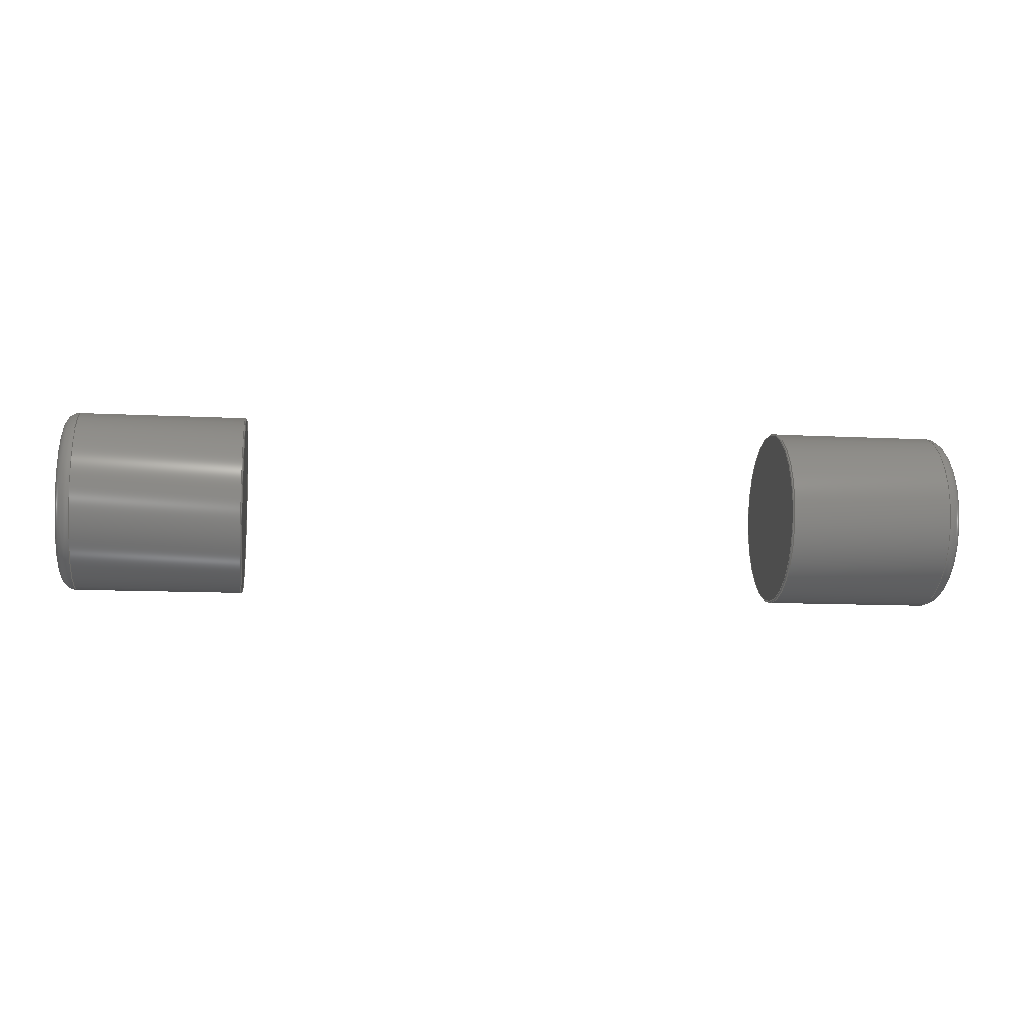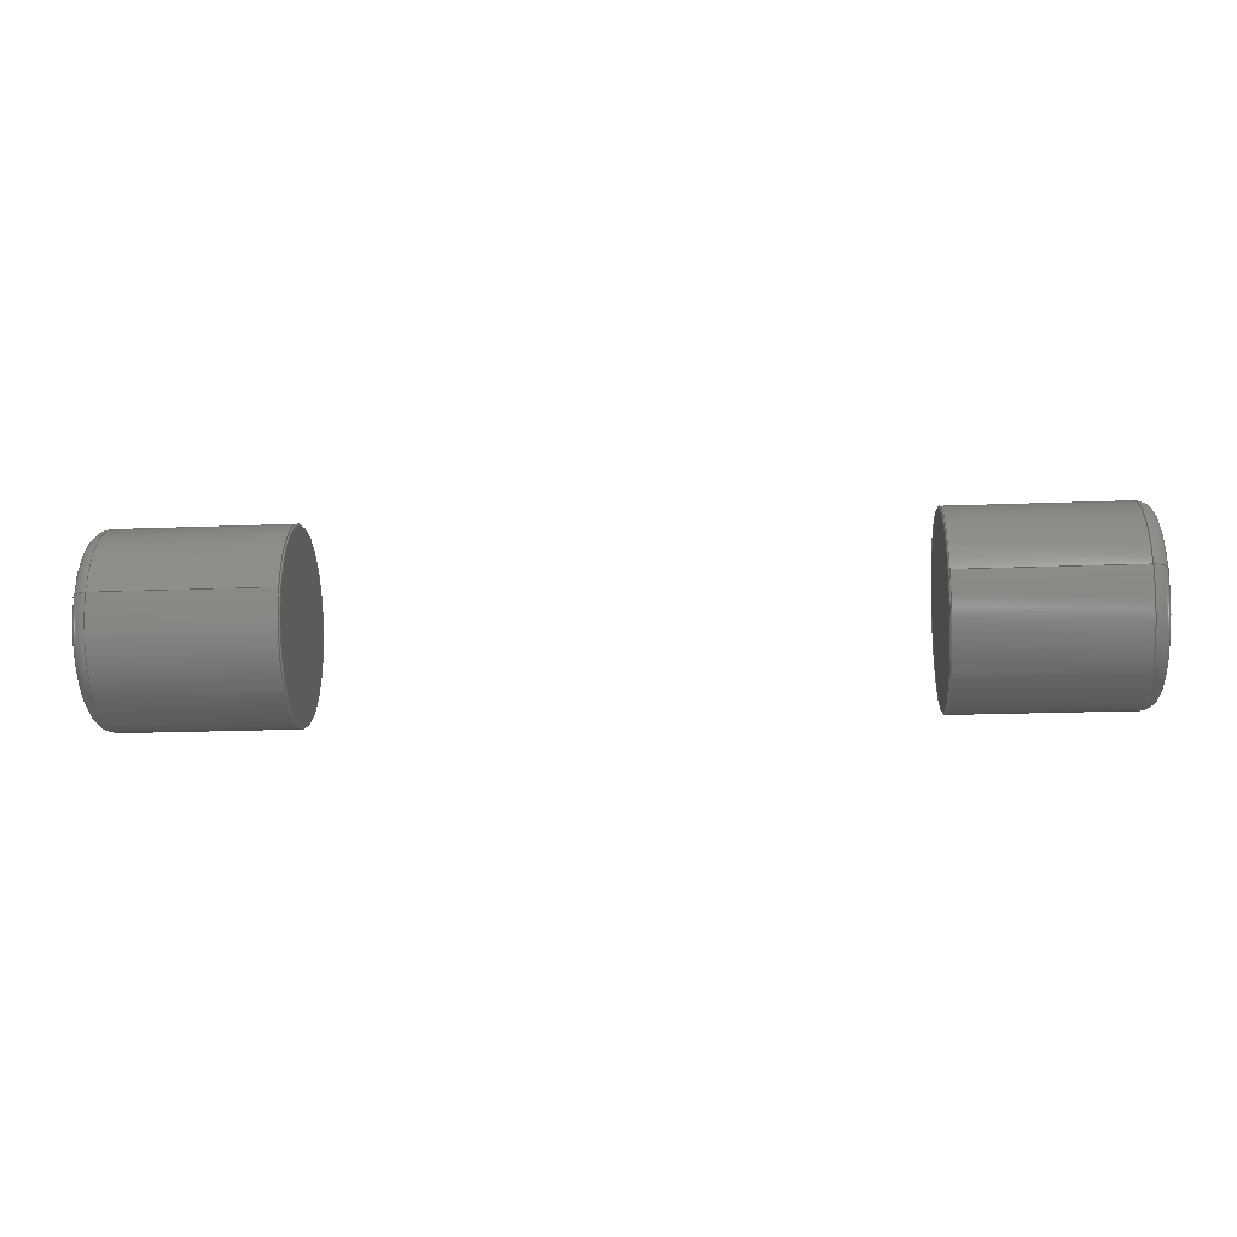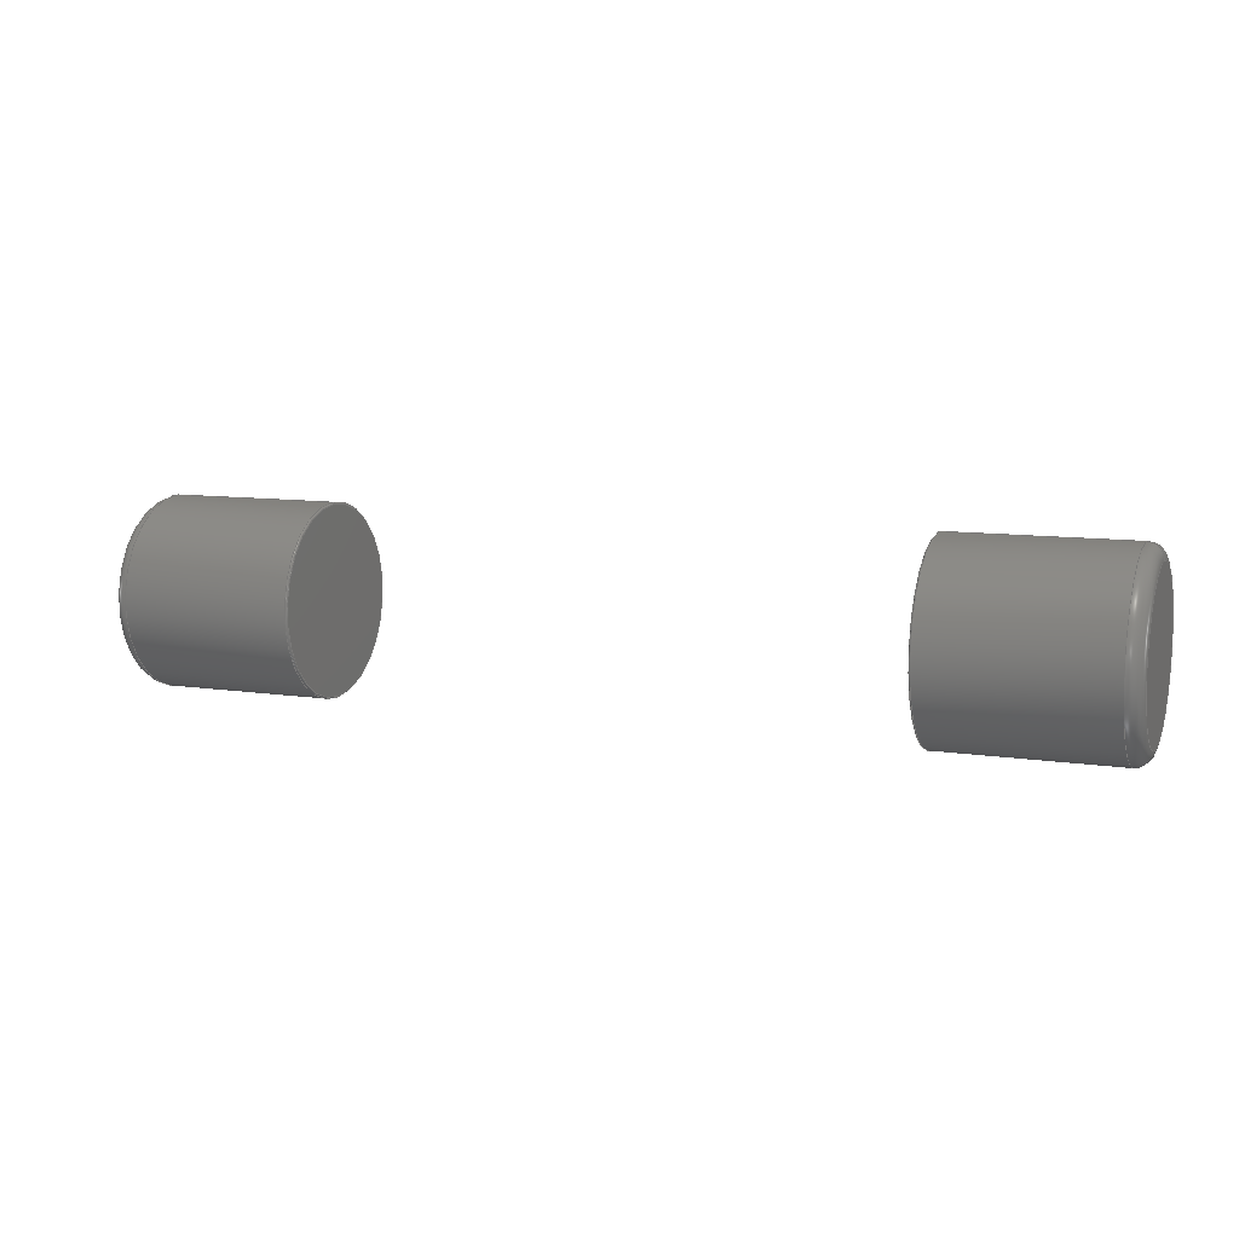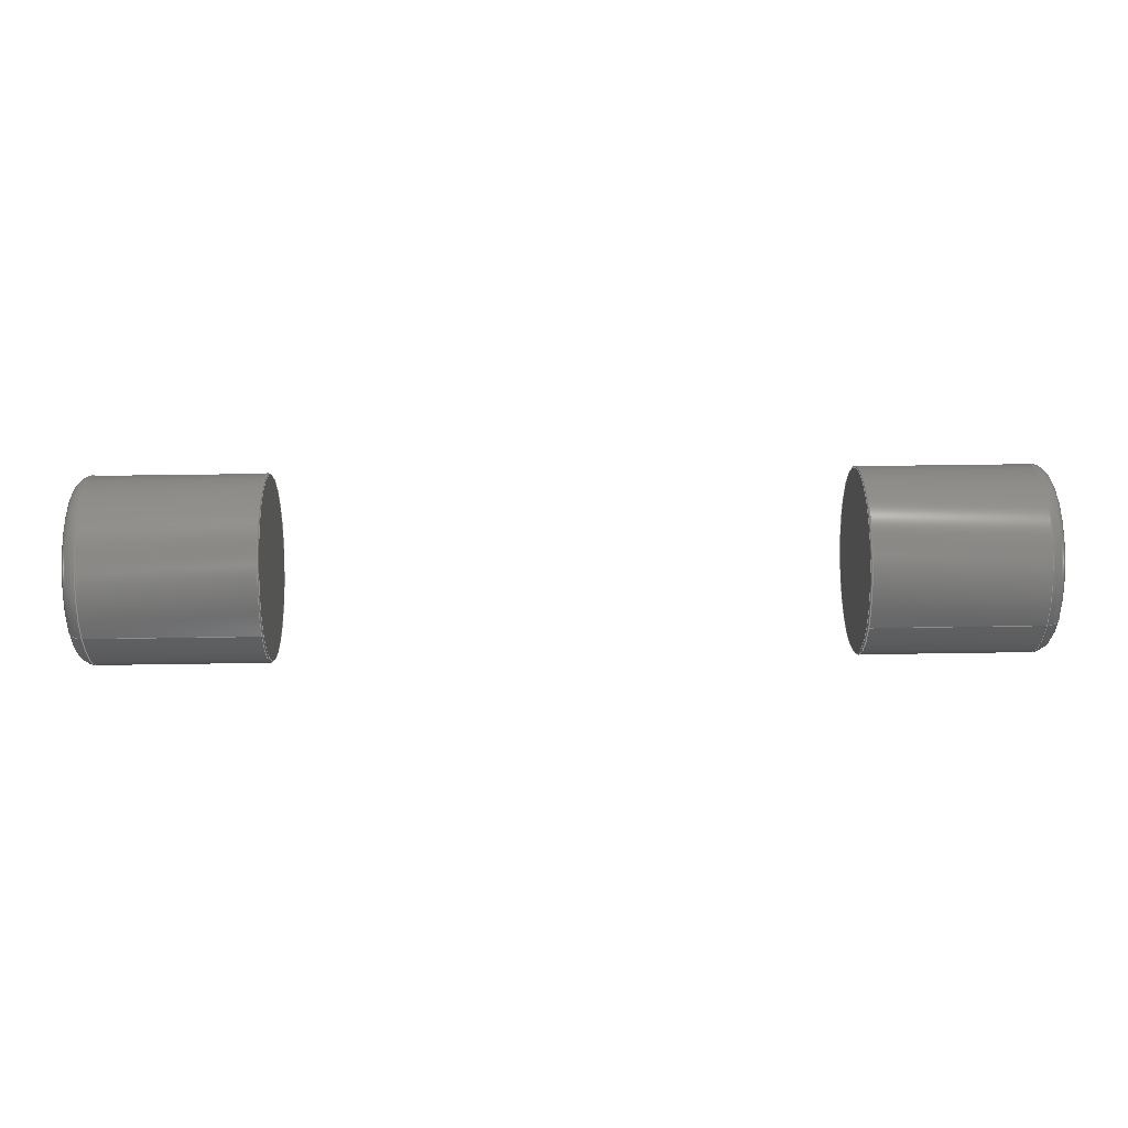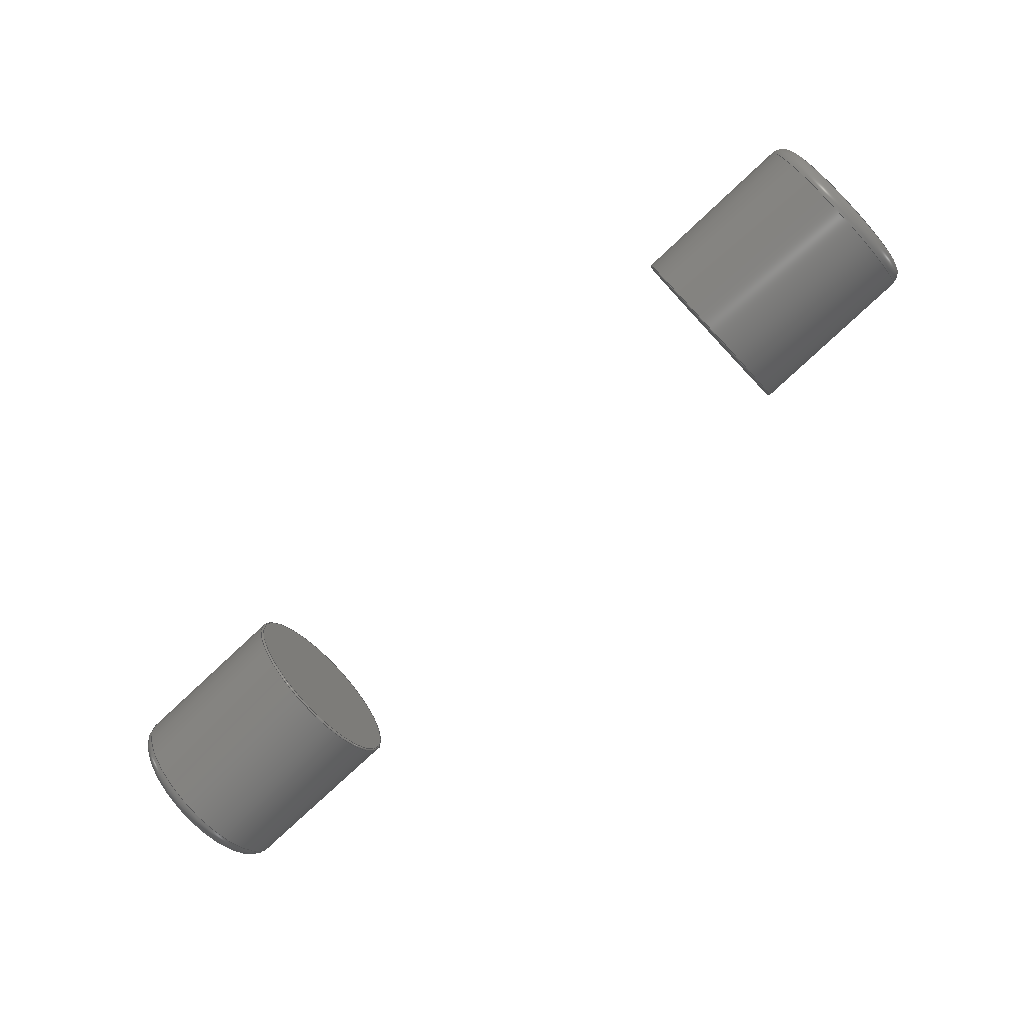
<metadata>
{"format":"step","ext":"stp","renderer":"f3d","projection":"perspective","resolution":1024,"background":"white","views":[{"elev":-11.4,"azim":-7.2,"up":"+Z"},{"elev":-21.7,"azim":-176.1,"up":"+Z"},{"elev":9.8,"azim":21.5,"up":"+Y"},{"elev":44.0,"azim":178.9,"up":"+Z"},{"elev":-78.0,"azim":-136.9,"up":"+Y"}]}
</metadata>
<code>
ISO-10303-21;
DATA;
#1=MECHANICAL_DESIGN_GEOMETRIC_PRESENTATION_REPRESENTATION('',(#8,#9),
#193);
#2=DIMENSIONAL_EXPONENTS(0,0,0,0,0,0,0);
#3=(
CONVERSION_BASED_UNIT('degree',#4)
NAMED_UNIT(#2)
PLANE_ANGLE_UNIT()
);
#4=PLANE_ANGLE_MEASURE_WITH_UNIT(PLANE_ANGLE_MEASURE(0.01745),#196);
#5=PRESENTATION_LAYER_ASSIGNMENT('3D','',(#104,#105));
#6=SHAPE_REPRESENTATION_RELATIONSHIP('SRR','None',#199,#7);
#7=ADVANCED_BREP_SHAPE_REPRESENTATION($,(#104,#105),#192);
#8=STYLED_ITEM($,(#209),#104);
#9=STYLED_ITEM($,(#209),#105);
#10=PLANE($,#112);
#11=PLANE($,#115);
#12=PLANE($,#121);
#13=PLANE($,#124);
#14=CYLINDRICAL_SURFACE($,#110,3.15);
#15=CYLINDRICAL_SURFACE($,#119,3.15);
#16=FACE_BOUND($,#33,.T.);
#17=FACE_BOUND($,#35,.T.);
#18=FACE_BOUND($,#38,.T.);
#19=FACE_BOUND($,#41,.T.);
#20=FACE_BOUND($,#43,.T.);
#21=FACE_BOUND($,#46,.T.);
#22=FACE_OUTER_BOUND($,#32,.T.);
#23=FACE_OUTER_BOUND($,#34,.T.);
#24=FACE_OUTER_BOUND($,#36,.T.);
#25=FACE_OUTER_BOUND($,#37,.T.);
#26=FACE_OUTER_BOUND($,#39,.T.);
#27=FACE_OUTER_BOUND($,#40,.T.);
#28=FACE_OUTER_BOUND($,#42,.T.);
#29=FACE_OUTER_BOUND($,#44,.T.);
#30=FACE_OUTER_BOUND($,#45,.T.);
#31=FACE_OUTER_BOUND($,#47,.T.);
#32=EDGE_LOOP($,(#72));
#33=EDGE_LOOP($,(#73));
#34=EDGE_LOOP($,(#74));
#35=EDGE_LOOP($,(#75));
#36=EDGE_LOOP($,(#76));
#37=EDGE_LOOP($,(#77));
#38=EDGE_LOOP($,(#78));
#39=EDGE_LOOP($,(#79));
#40=EDGE_LOOP($,(#80));
#41=EDGE_LOOP($,(#81));
#42=EDGE_LOOP($,(#82));
#43=EDGE_LOOP($,(#83));
#44=EDGE_LOOP($,(#84));
#45=EDGE_LOOP($,(#85));
#46=EDGE_LOOP($,(#86));
#47=EDGE_LOOP($,(#87));
#48=CIRCLE($,#108,3.1);
#49=CIRCLE($,#109,3.15);
#50=CIRCLE($,#111,3.15);
#51=CIRCLE($,#114,2.65);
#52=CIRCLE($,#117,3.1);
#53=CIRCLE($,#118,3.15);
#54=CIRCLE($,#120,3.15);
#55=CIRCLE($,#123,2.65);
#56=VERTEX_POINT($,#165);
#57=VERTEX_POINT($,#167);
#58=VERTEX_POINT($,#170);
#59=VERTEX_POINT($,#174);
#60=VERTEX_POINT($,#178);
#61=VERTEX_POINT($,#180);
#62=VERTEX_POINT($,#183);
#63=VERTEX_POINT($,#187);
#64=EDGE_CURVE($,#56,#56,#48,.T.);
#65=EDGE_CURVE($,#57,#57,#49,.T.);
#66=EDGE_CURVE($,#58,#58,#50,.T.);
#67=EDGE_CURVE($,#59,#59,#51,.T.);
#68=EDGE_CURVE($,#60,#60,#52,.T.);
#69=EDGE_CURVE($,#61,#61,#53,.T.);
#70=EDGE_CURVE($,#62,#62,#54,.T.);
#71=EDGE_CURVE($,#63,#63,#55,.T.);
#72=ORIENTED_EDGE($,*,*,#64,.T.);
#73=ORIENTED_EDGE($,*,*,#65,.T.);
#74=ORIENTED_EDGE($,*,*,#66,.F.);
#75=ORIENTED_EDGE($,*,*,#65,.F.);
#76=ORIENTED_EDGE($,*,*,#64,.F.);
#77=ORIENTED_EDGE($,*,*,#67,.T.);
#78=ORIENTED_EDGE($,*,*,#66,.T.);
#79=ORIENTED_EDGE($,*,*,#67,.F.);
#80=ORIENTED_EDGE($,*,*,#68,.F.);
#81=ORIENTED_EDGE($,*,*,#69,.F.);
#82=ORIENTED_EDGE($,*,*,#70,.T.);
#83=ORIENTED_EDGE($,*,*,#69,.T.);
#84=ORIENTED_EDGE($,*,*,#68,.T.);
#85=ORIENTED_EDGE($,*,*,#71,.F.);
#86=ORIENTED_EDGE($,*,*,#70,.F.);
#87=ORIENTED_EDGE($,*,*,#71,.T.);
#88=TOROIDAL_SURFACE($,#107,3.1,0.05);
#89=TOROIDAL_SURFACE($,#113,2.65,0.5);
#90=TOROIDAL_SURFACE($,#116,3.1,0.05);
#91=TOROIDAL_SURFACE($,#122,2.65,0.5);
#92=ADVANCED_FACE($,(#22,#16),#88,.T.);
#93=ADVANCED_FACE($,(#23,#17),#14,.T.);
#94=ADVANCED_FACE($,(#24),#10,.T.);
#95=ADVANCED_FACE($,(#25,#18),#89,.T.);
#96=ADVANCED_FACE($,(#26),#11,.F.);
#97=ADVANCED_FACE($,(#27,#19),#90,.T.);
#98=ADVANCED_FACE($,(#28,#20),#15,.T.);
#99=ADVANCED_FACE($,(#29),#12,.F.);
#100=ADVANCED_FACE($,(#30,#21),#91,.T.);
#101=ADVANCED_FACE($,(#31),#13,.T.);
#102=CLOSED_SHELL($,(#92,#93,#94,#95,#96));
#103=CLOSED_SHELL($,(#97,#98,#99,#100,#101));
#104=MANIFOLD_SOLID_BREP('88E',#102);
#105=MANIFOLD_SOLID_BREP('8A1',#103);
#106=AXIS2_PLACEMENT_3D('placement',#163,#125,#126);
#107=AXIS2_PLACEMENT_3D($,#164,#127,#128);
#108=AXIS2_PLACEMENT_3D($,#166,#129,#130);
#109=AXIS2_PLACEMENT_3D($,#168,#131,#132);
#110=AXIS2_PLACEMENT_3D($,#169,#133,#134);
#111=AXIS2_PLACEMENT_3D($,#171,#135,#136);
#112=AXIS2_PLACEMENT_3D($,#172,#137,#138);
#113=AXIS2_PLACEMENT_3D($,#173,#139,#140);
#114=AXIS2_PLACEMENT_3D($,#175,#141,#142);
#115=AXIS2_PLACEMENT_3D($,#176,#143,#144);
#116=AXIS2_PLACEMENT_3D($,#177,#145,#146);
#117=AXIS2_PLACEMENT_3D($,#179,#147,#148);
#118=AXIS2_PLACEMENT_3D($,#181,#149,#150);
#119=AXIS2_PLACEMENT_3D($,#182,#151,#152);
#120=AXIS2_PLACEMENT_3D($,#184,#153,#154);
#121=AXIS2_PLACEMENT_3D($,#185,#155,#156);
#122=AXIS2_PLACEMENT_3D($,#186,#157,#158);
#123=AXIS2_PLACEMENT_3D($,#188,#159,#160);
#124=AXIS2_PLACEMENT_3D($,#189,#161,#162);
#125=DIRECTION('axis',(0,0,1));
#126=DIRECTION('refdir',(1,0,0));
#127=DIRECTION('center_axis',(-1,0,-2.22e-16));
#128=DIRECTION('ref_axis',(0,0,1));
#129=DIRECTION('center_axis',(-1,0,-2.22e-16));
#130=DIRECTION('ref_axis',(2.719e-32,-1,-1.225e-16));
#131=DIRECTION('center_axis',(1,0,2.22e-16));
#132=DIRECTION('ref_axis',(0,-1,-1.225e-16));
#133=DIRECTION('center_axis',(1,0,2.22e-16));
#134=DIRECTION('ref_axis',(0,1,0));
#135=DIRECTION('center_axis',(-1,0,-2.22e-16));
#136=DIRECTION('ref_axis',(0,-1,1.225e-16));
#137=DIRECTION('center_axis',(1,0,2.22e-16));
#138=DIRECTION('ref_axis',(0,0,-1));
#139=DIRECTION('center_axis',(1,0,2.22e-16));
#140=DIRECTION('ref_axis',(0,0,-1));
#141=DIRECTION('center_axis',(1,0,2.22e-16));
#142=DIRECTION('ref_axis',(-2.719e-32,-1,1.225e-16));
#143=DIRECTION('center_axis',(1,0,2.22e-16));
#144=DIRECTION('ref_axis',(0,0,-1));
#145=DIRECTION('center_axis',(1,0,-2.22e-16));
#146=DIRECTION('ref_axis',(0,0,1));
#147=DIRECTION('center_axis',(-1,0,2.22e-16));
#148=DIRECTION('ref_axis',(-2.719e-32,-1,-1.225e-16));
#149=DIRECTION('center_axis',(1,0,-2.22e-16));
#150=DIRECTION('ref_axis',(0,-1,-1.225e-16));
#151=DIRECTION('center_axis',(1,0,-2.22e-16));
#152=DIRECTION('ref_axis',(0,1,0));
#153=DIRECTION('center_axis',(-1,0,2.22e-16));
#154=DIRECTION('ref_axis',(0,-1,1.225e-16));
#155=DIRECTION('center_axis',(1,0,-2.22e-16));
#156=DIRECTION('ref_axis',(0,0,-1));
#157=DIRECTION('center_axis',(-1,0,2.22e-16));
#158=DIRECTION('ref_axis',(0,0,-1));
#159=DIRECTION('center_axis',(1,0,-2.22e-16));
#160=DIRECTION('ref_axis',(2.719e-32,-1,1.225e-16));
#161=DIRECTION('center_axis',(1,0,-2.22e-16));
#162=DIRECTION('ref_axis',(0,0,-1));
#163=CARTESIAN_POINT('',(0,0,0));
#164=CARTESIAN_POINT('Origin',(-9.75,0,3.15));
#165=CARTESIAN_POINT('',(-9.7,3.1,3.15));
#166=CARTESIAN_POINT('Origin',(-9.7,0,3.15));
#167=CARTESIAN_POINT('',(-9.75,3.15,3.15));
#168=CARTESIAN_POINT('Origin',(-9.75,0,3.15));
#169=CARTESIAN_POINT('Origin',(-16,0,3.15));
#170=CARTESIAN_POINT('',(-15.5,3.15,3.15));
#171=CARTESIAN_POINT('Origin',(-15.5,0,3.15));
#172=CARTESIAN_POINT('Origin',(-9.7,0,3.15));
#173=CARTESIAN_POINT('Origin',(-15.5,0,3.15));
#174=CARTESIAN_POINT('',(-16,2.65,3.15));
#175=CARTESIAN_POINT('Origin',(-16,0,3.15));
#176=CARTESIAN_POINT('Origin',(-16,0,3.15));
#177=CARTESIAN_POINT('Origin',(9.75,0,3.15));
#178=CARTESIAN_POINT('',(9.7,3.1,3.15));
#179=CARTESIAN_POINT('Origin',(9.7,0,3.15));
#180=CARTESIAN_POINT('',(9.75,3.15,3.15));
#181=CARTESIAN_POINT('Origin',(9.75,0,3.15));
#182=CARTESIAN_POINT('Origin',(16,0,3.15));
#183=CARTESIAN_POINT('',(15.5,3.15,3.15));
#184=CARTESIAN_POINT('Origin',(15.5,0,3.15));
#185=CARTESIAN_POINT('Origin',(9.7,0,3.15));
#186=CARTESIAN_POINT('Origin',(15.5,0,3.15));
#187=CARTESIAN_POINT('',(16,2.65,3.15));
#188=CARTESIAN_POINT('Origin',(16,0,3.15));
#189=CARTESIAN_POINT('Origin',(16,0,3.15));
#190=UNCERTAINTY_MEASURE_WITH_UNIT(LENGTH_MEASURE(0.01),#194,
'DISTANCE_ACCURACY_VALUE',
'Maximum model space distance between geometric entities at asserted c
onnectivities');
#191=UNCERTAINTY_MEASURE_WITH_UNIT(LENGTH_MEASURE(1e-06),#194,
'DISTANCE_ACCURACY_VALUE',
'Maximum model space distance between geometric entities at asserted c
onnectivities');
#192=(
GEOMETRIC_REPRESENTATION_CONTEXT(3)
GLOBAL_UNCERTAINTY_ASSIGNED_CONTEXT((#190))
GLOBAL_UNIT_ASSIGNED_CONTEXT((#194,#196,#195))
REPRESENTATION_CONTEXT('','3D')
);
#193=(
GEOMETRIC_REPRESENTATION_CONTEXT(3)
GLOBAL_UNCERTAINTY_ASSIGNED_CONTEXT((#191))
GLOBAL_UNIT_ASSIGNED_CONTEXT((#194,#3,#195))
REPRESENTATION_CONTEXT('','3D')
);
#194=(
LENGTH_UNIT()
NAMED_UNIT(*)
SI_UNIT(.MILLI.,.METRE.)
);
#195=(
NAMED_UNIT(*)
SI_UNIT($,.STERADIAN.)
SOLID_ANGLE_UNIT()
);
#196=(
NAMED_UNIT(*)
PLANE_ANGLE_UNIT()
SI_UNIT($,.RADIAN.)
);
#197=SHAPE_DEFINITION_REPRESENTATION(#198,#199);
#198=PRODUCT_DEFINITION_SHAPE('',$,#201);
#199=SHAPE_REPRESENTATION('',(#106),#192);
#200=PRODUCT_DEFINITION_CONTEXT('part definition',#205,'design');
#201=PRODUCT_DEFINITION('Product','Product',#202,#200);
#202=PRODUCT_DEFINITION_FORMATION('',$,#207);
#203=PRODUCT_RELATED_PRODUCT_CATEGORY('Product','Product',(#207));
#204=APPLICATION_PROTOCOL_DEFINITION('international standard',
'automotive_design',2009,#205);
#205=APPLICATION_CONTEXT(
'Core Data for Automotive Mechanical Design Process');
#206=PRODUCT_CONTEXT('part definition',#205,'mechanical');
#207=PRODUCT('Product','Product',$,(#206));
#208=PRESENTATION_STYLE_ASSIGNMENT((#210));
#209=PRESENTATION_STYLE_ASSIGNMENT((#211));
#210=SURFACE_STYLE_USAGE(.BOTH.,#212);
#211=SURFACE_STYLE_USAGE(.BOTH.,#213);
#212=SURFACE_SIDE_STYLE($,(#214));
#213=SURFACE_SIDE_STYLE($,(#215));
#214=SURFACE_STYLE_FILL_AREA(#216);
#215=SURFACE_STYLE_FILL_AREA(#217);
#216=FILL_AREA_STYLE($,(#218));
#217=FILL_AREA_STYLE($,(#219));
#218=FILL_AREA_STYLE_COLOUR($,#220);
#219=FILL_AREA_STYLE_COLOUR($,#221);
#220=COLOUR_RGB('',1,1,1);
#221=COLOUR_RGB('',0.7333,0.7333,0.7333);
ENDSEC;
END-ISO-10303-21;

</code>
